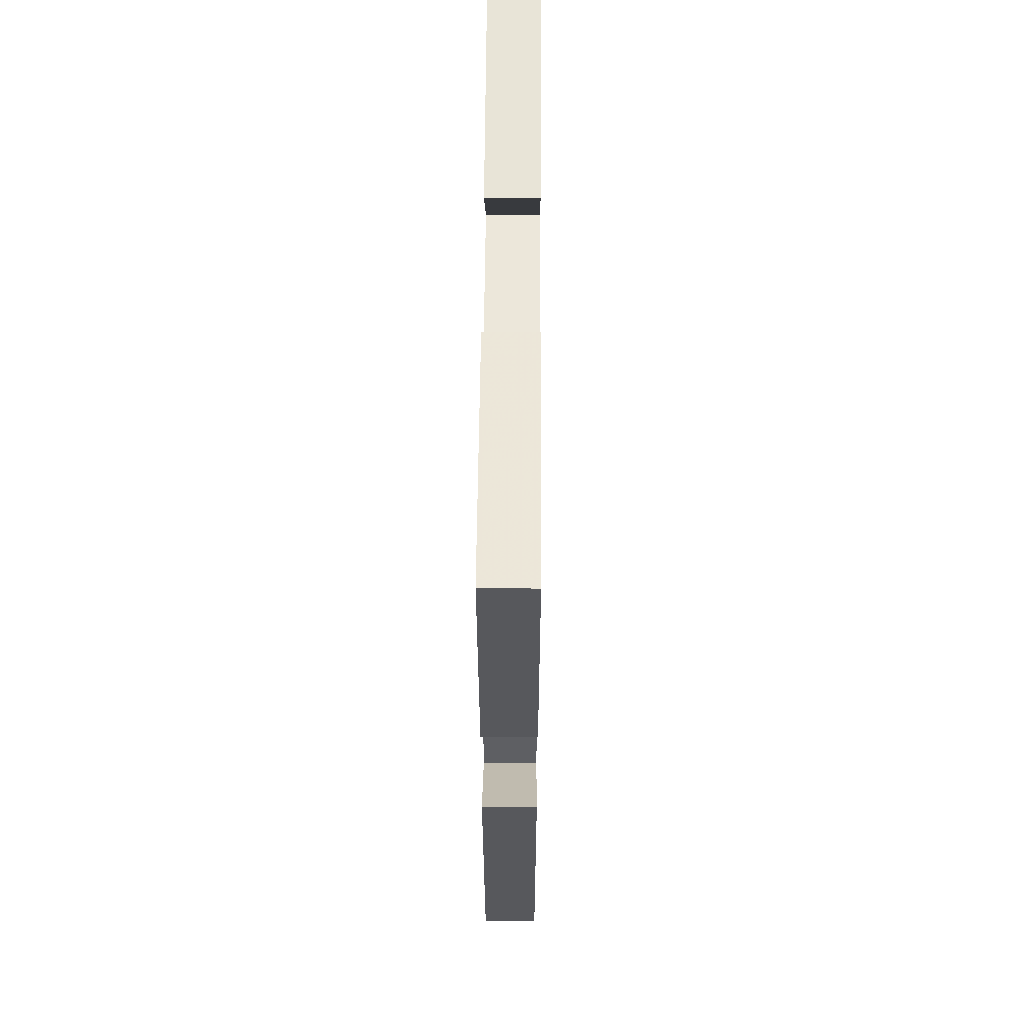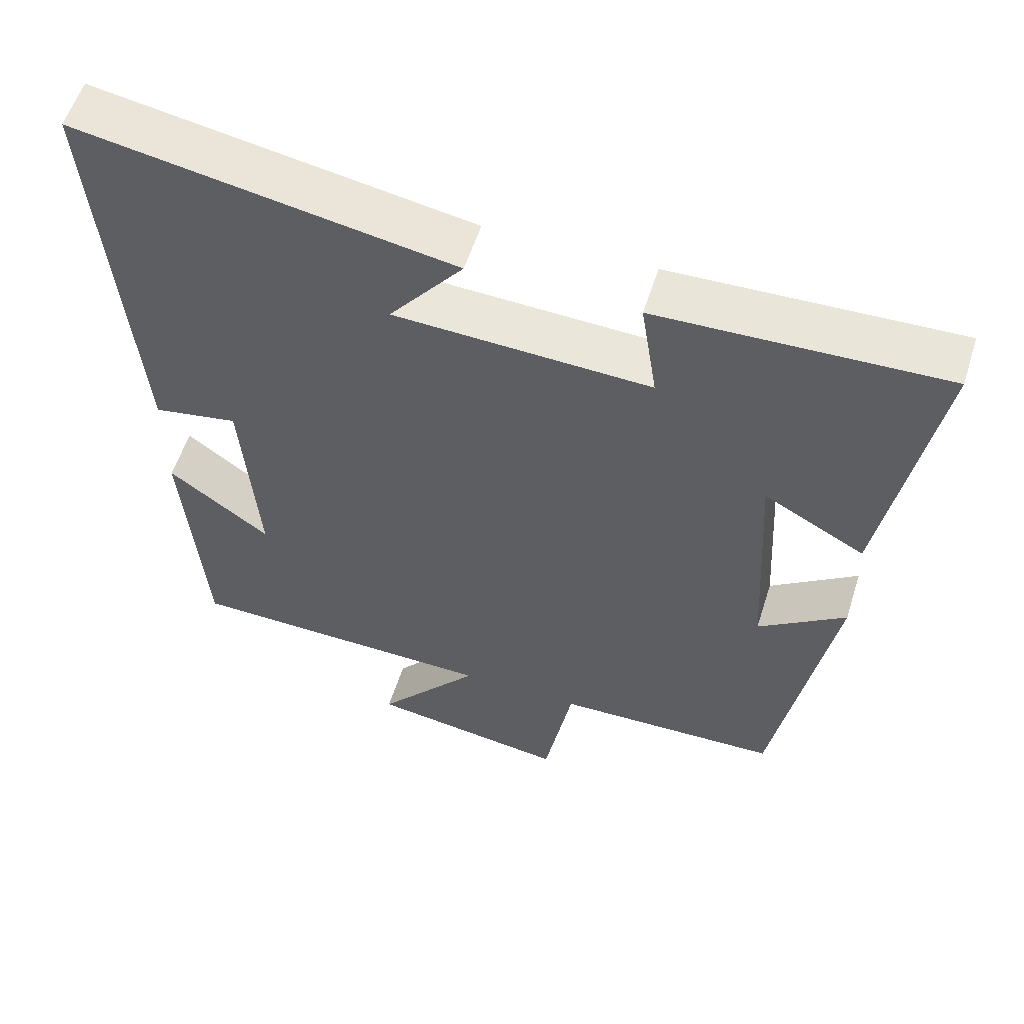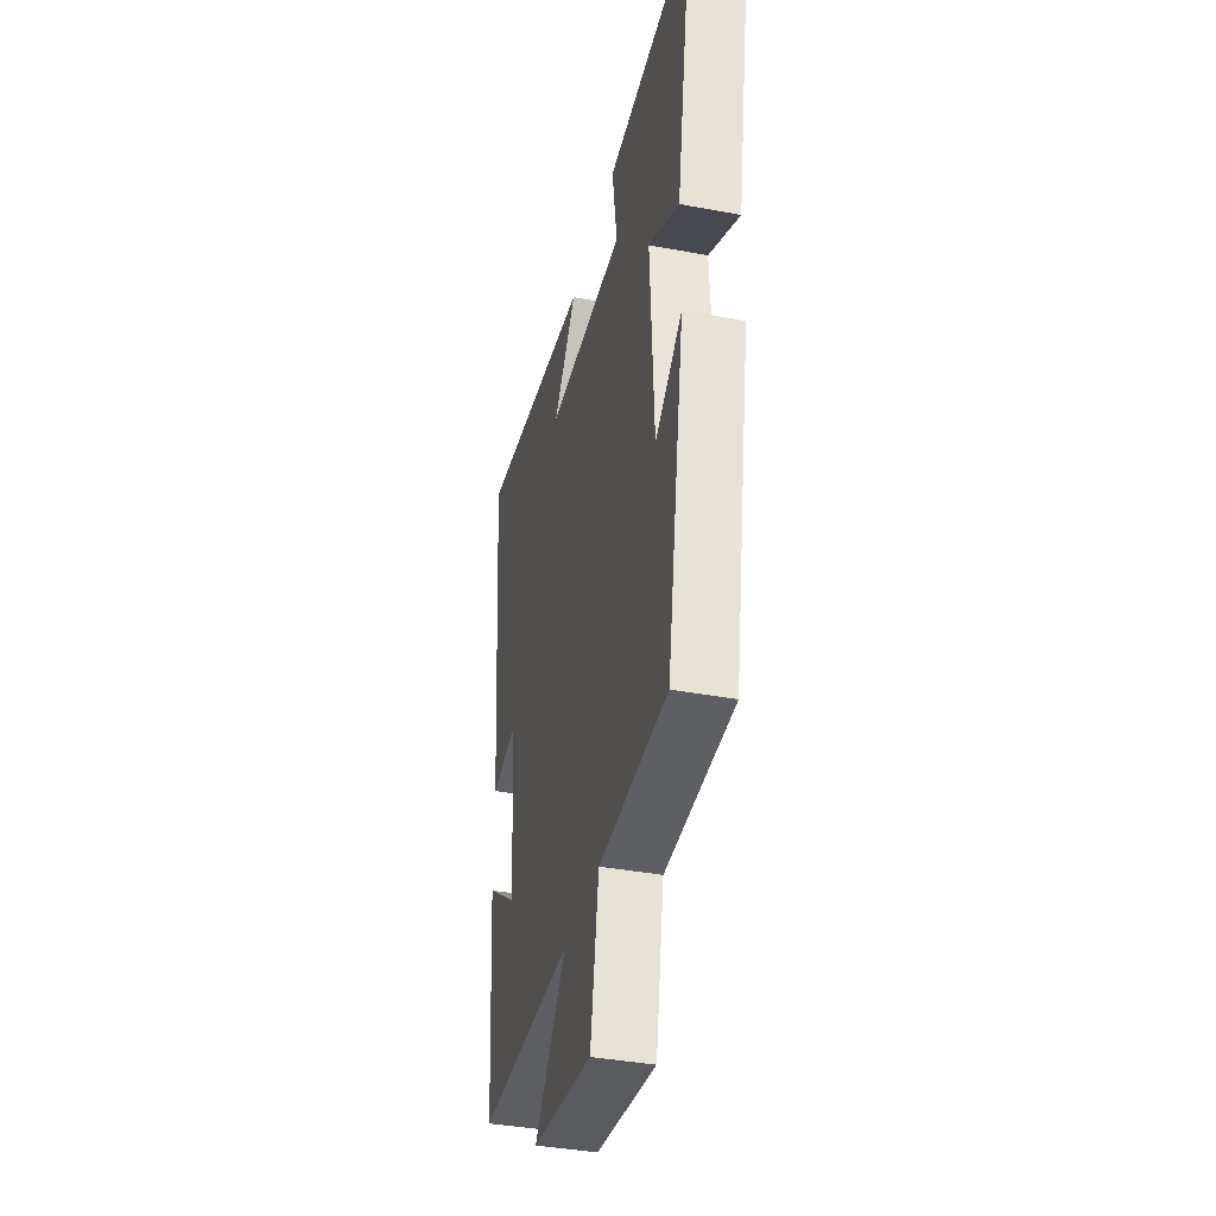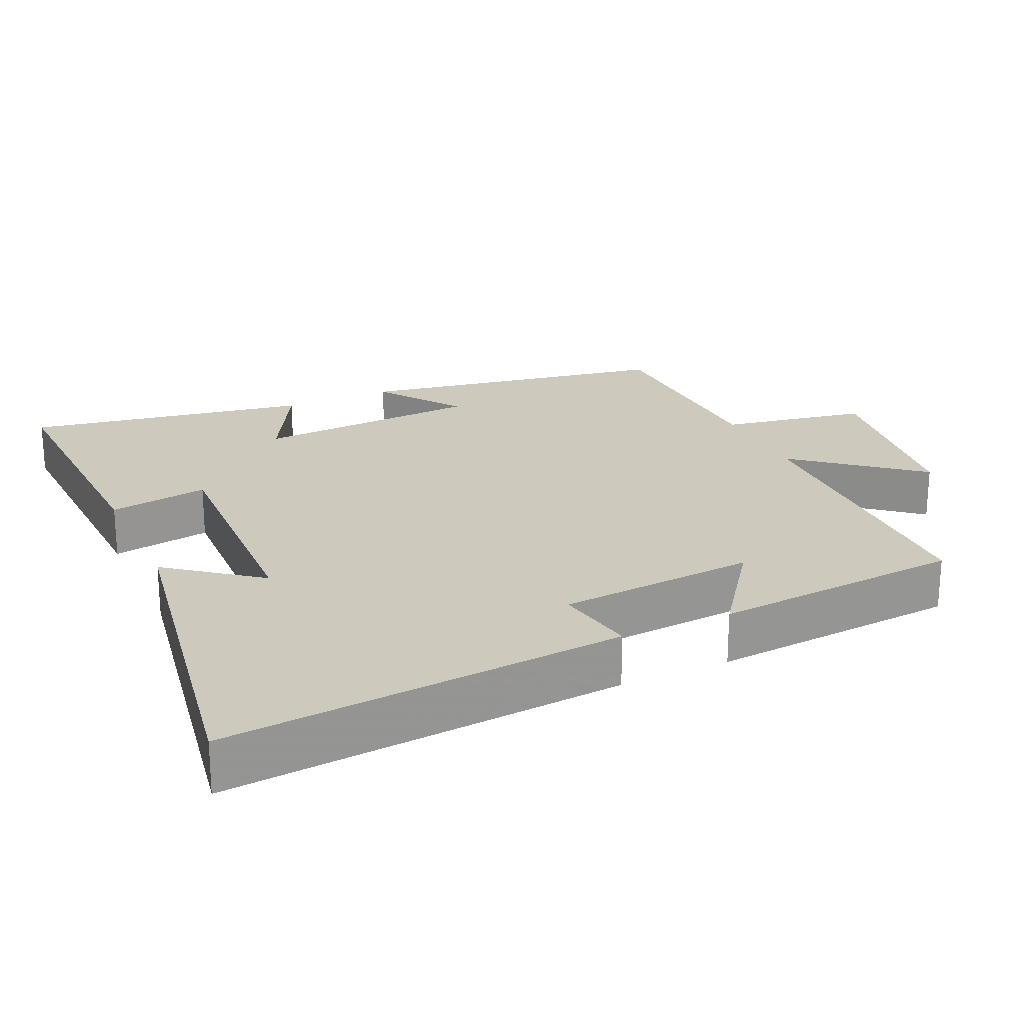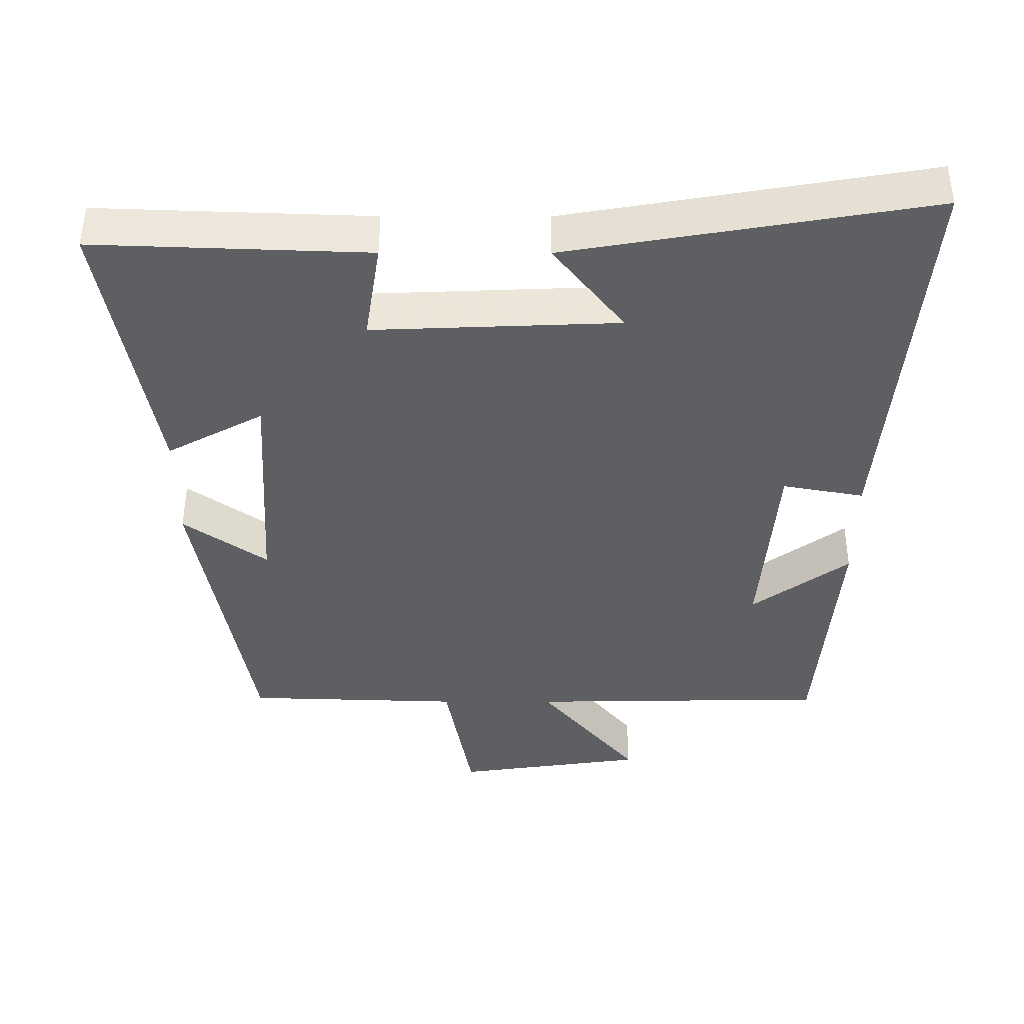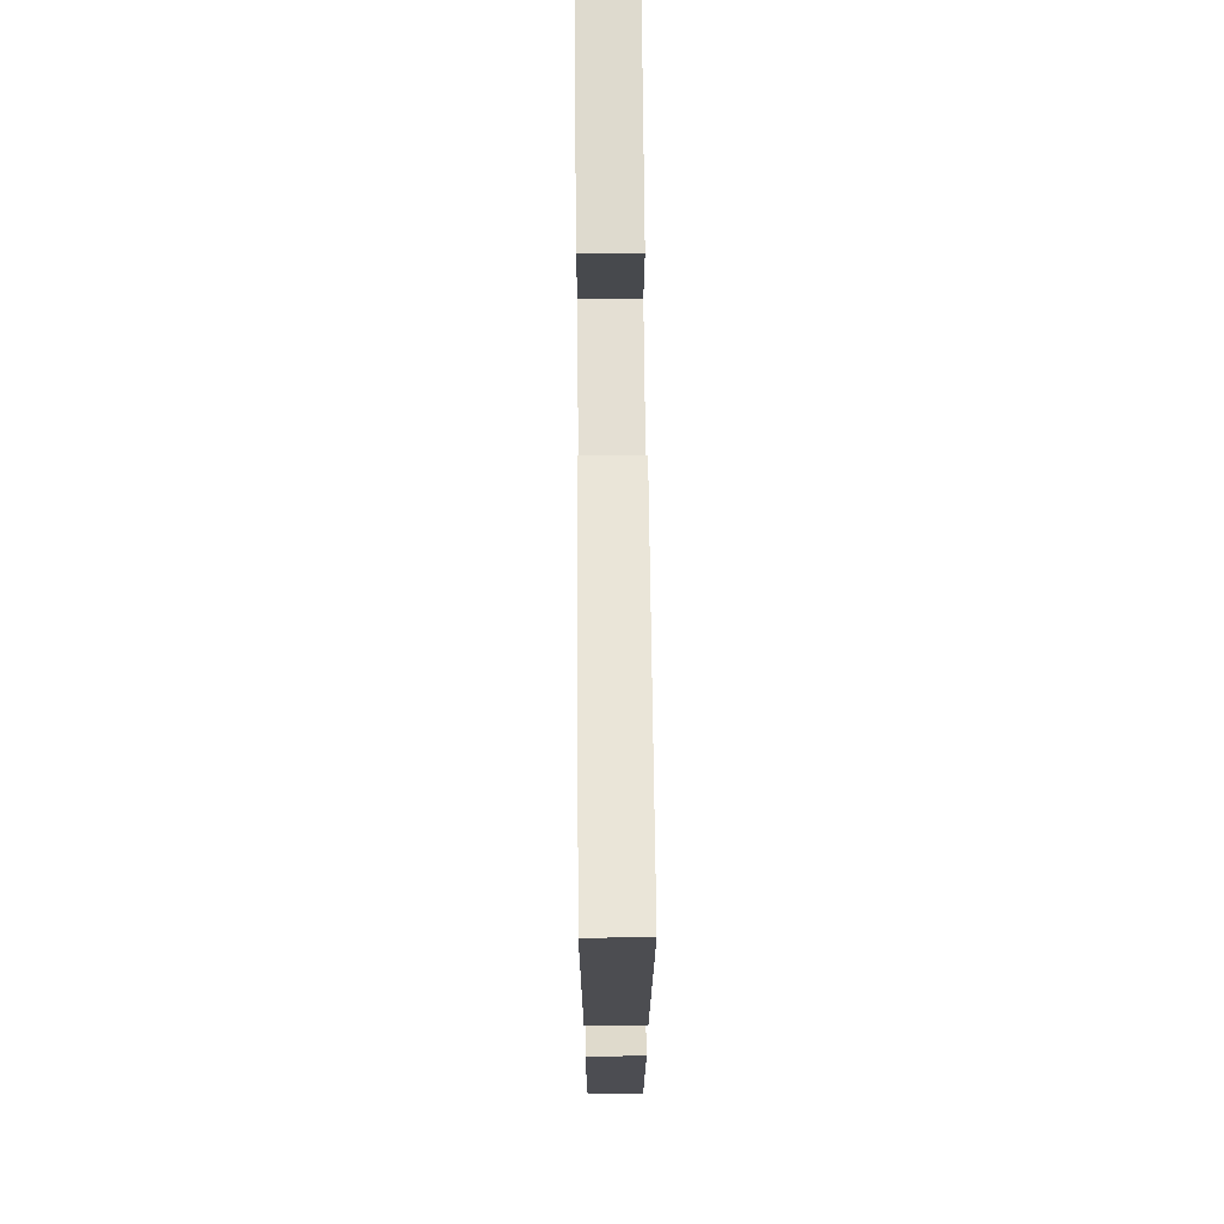
<metadata>
{"format":"obj","ext":"obj","renderer":"f3d","projection":"perspective","resolution":1024,"background":"white","views":[{"elev":51.6,"azim":-89.6,"up":"+Z"},{"elev":56.6,"azim":-162.5,"up":"+Z"},{"elev":-38.8,"azim":-103.2,"up":"+Z"},{"elev":22.7,"azim":65.3,"up":"+Y"},{"elev":-40.3,"azim":-0.1,"up":"+Y"},{"elev":69.0,"azim":89.5,"up":"+Z"}]}
</metadata>
<code>
v 0.472 0.07 -0.493
v 0.048 0.07 -0.5
v 0.188 0.07 -0.669
v -0.08 0.07 -0.707
v -0.118 0.07 -0.5
v -0.422 0.07 -0.49
v -0.5 0.07 -0.047
v -0.382 0.07 -0.131
v -0.364 0.07 0.189
v -0.5 0.07 0.115
v -0.57 0.07 0.514
v -0.185 0.07 0.5
v -0.207 0.07 0.359
v 0.139 0.07 0.373
v 0.039 0.07 0.5
v 0.548 0.07 0.587
v 0.5 0.07 0.019
v 0.385 0.07 0.04
v 0.363 0.07 -0.24
v 0.5 0.07 -0.139
v 0.472 0 -0.493
v 0.048 0 -0.5
v 0.188 0 -0.669
v -0.08 0 -0.707
v -0.118 0 -0.5
v -0.422 0 -0.49
v -0.5 0 -0.047
v -0.382 0 -0.131
v -0.364 0 0.189
v -0.5 0 0.115
v -0.57 0 0.514
v -0.185 0 0.5
v -0.207 0 0.359
v 0.139 0 0.373
v 0.039 0 0.5
v 0.548 0 0.587
v 0.5 0 0.019
v 0.385 0 0.04
v 0.363 0 -0.24
v 0.5 0 -0.139
f 19 20 1 2
f 18 19 2
f 16 17 18
f 16 18 2
f 14 15 16
f 14 16 2
f 13 14 2
f 10 11 12 13
f 9 10 13
f 8 9 13 2
f 5 6 7 8
f 5 8 2 3
f 3 4 5
f 22 21 40 39
f 22 39 38
f 38 37 36
f 22 38 36
f 36 35 34
f 22 36 34
f 22 34 33
f 33 32 31 30
f 33 30 29
f 22 33 29 28
f 28 27 26 25
f 23 22 28 25
f 25 24 23
f 1 21 22 2
f 2 22 23 3
f 3 23 24 4
f 4 24 25 5
f 5 25 26 6
f 6 26 27 7
f 7 27 28 8
f 8 28 29 9
f 9 29 30 10
f 10 30 31 11
f 11 31 32 12
f 12 32 33 13
f 13 33 34 14
f 14 34 35 15
f 15 35 36 16
f 16 36 37 17
f 17 37 38 18
f 18 38 39 19
f 19 39 40 20
f 20 40 21 1

</code>
